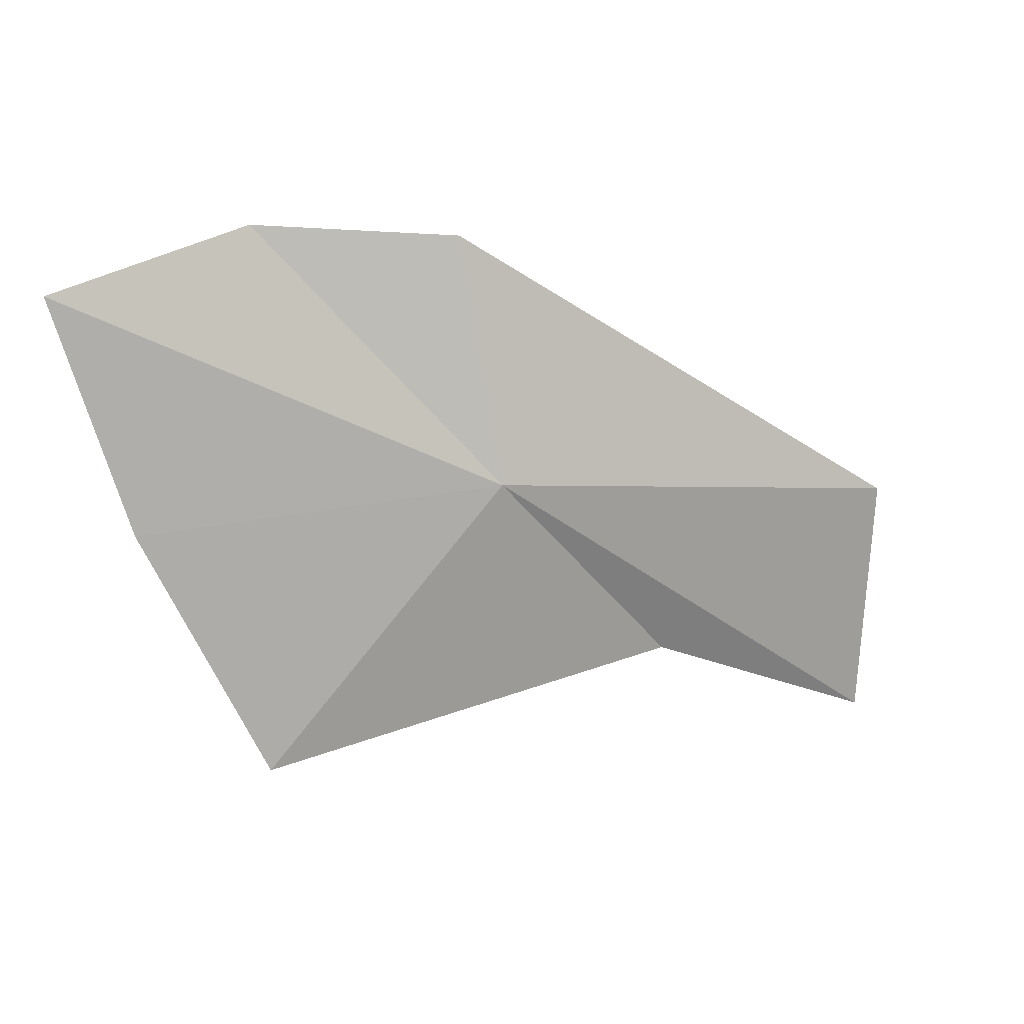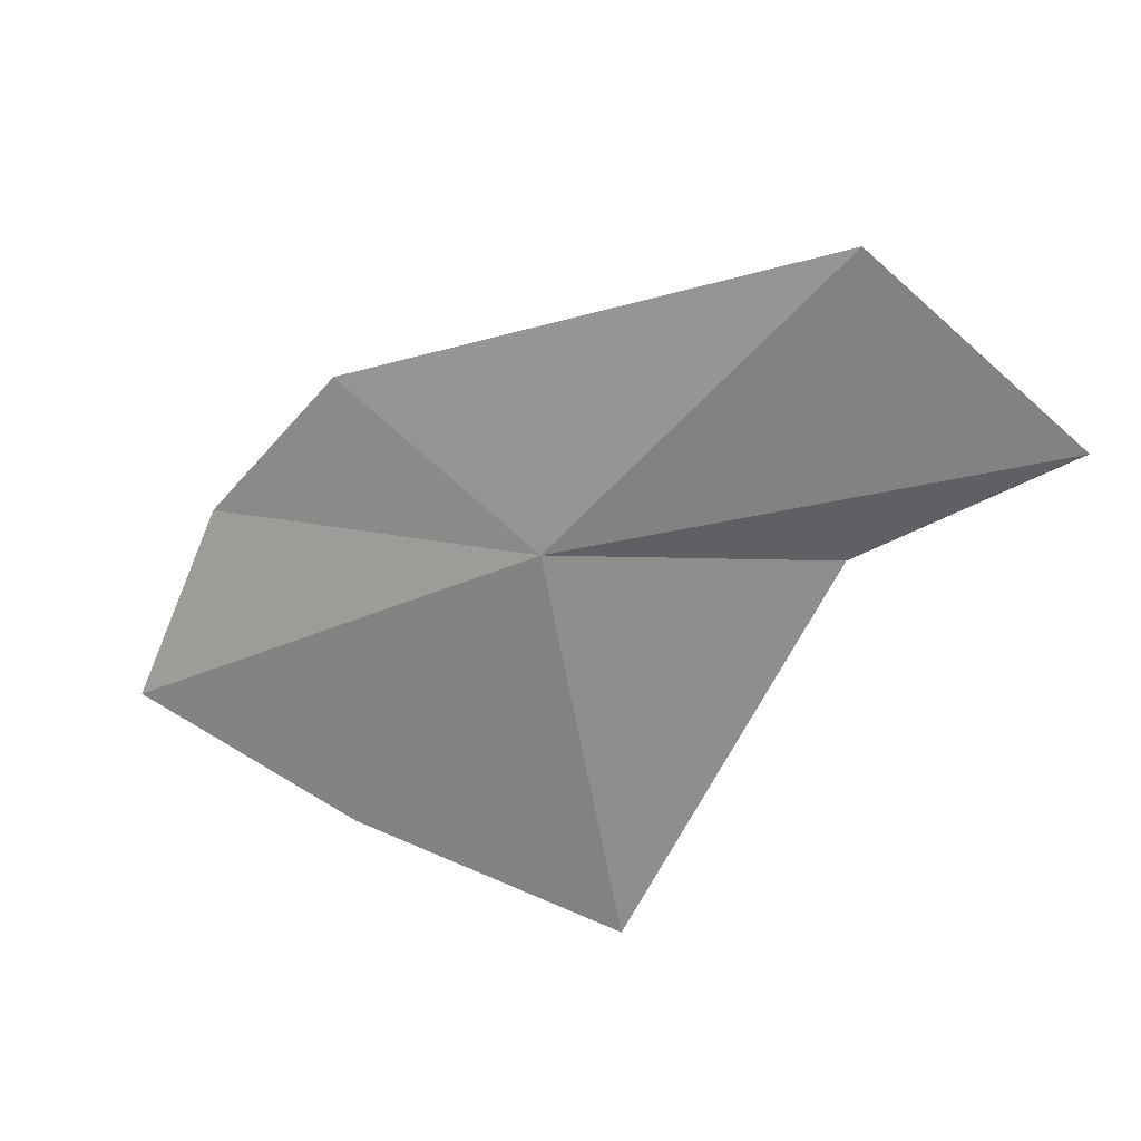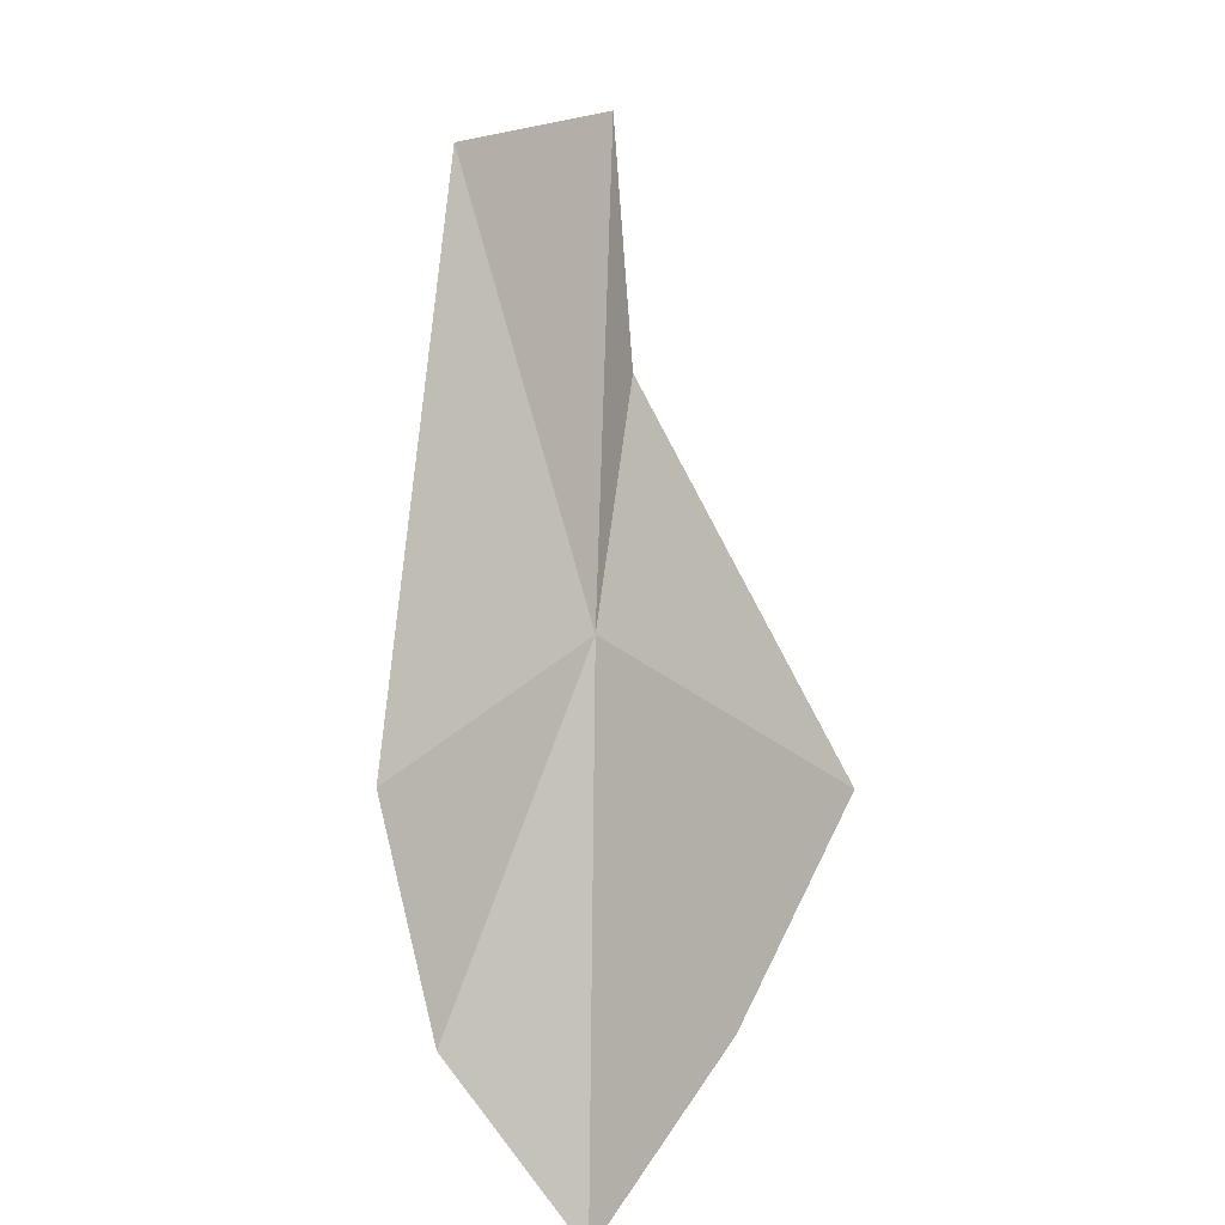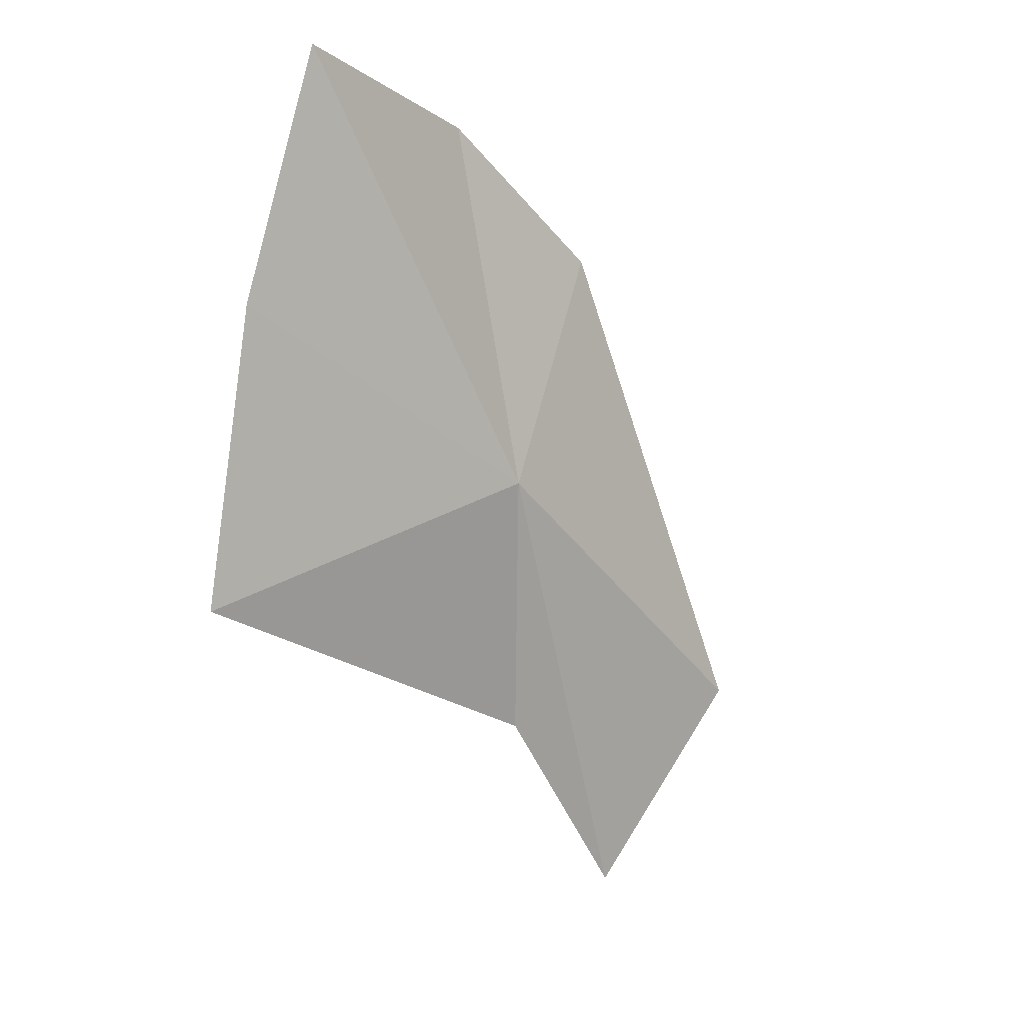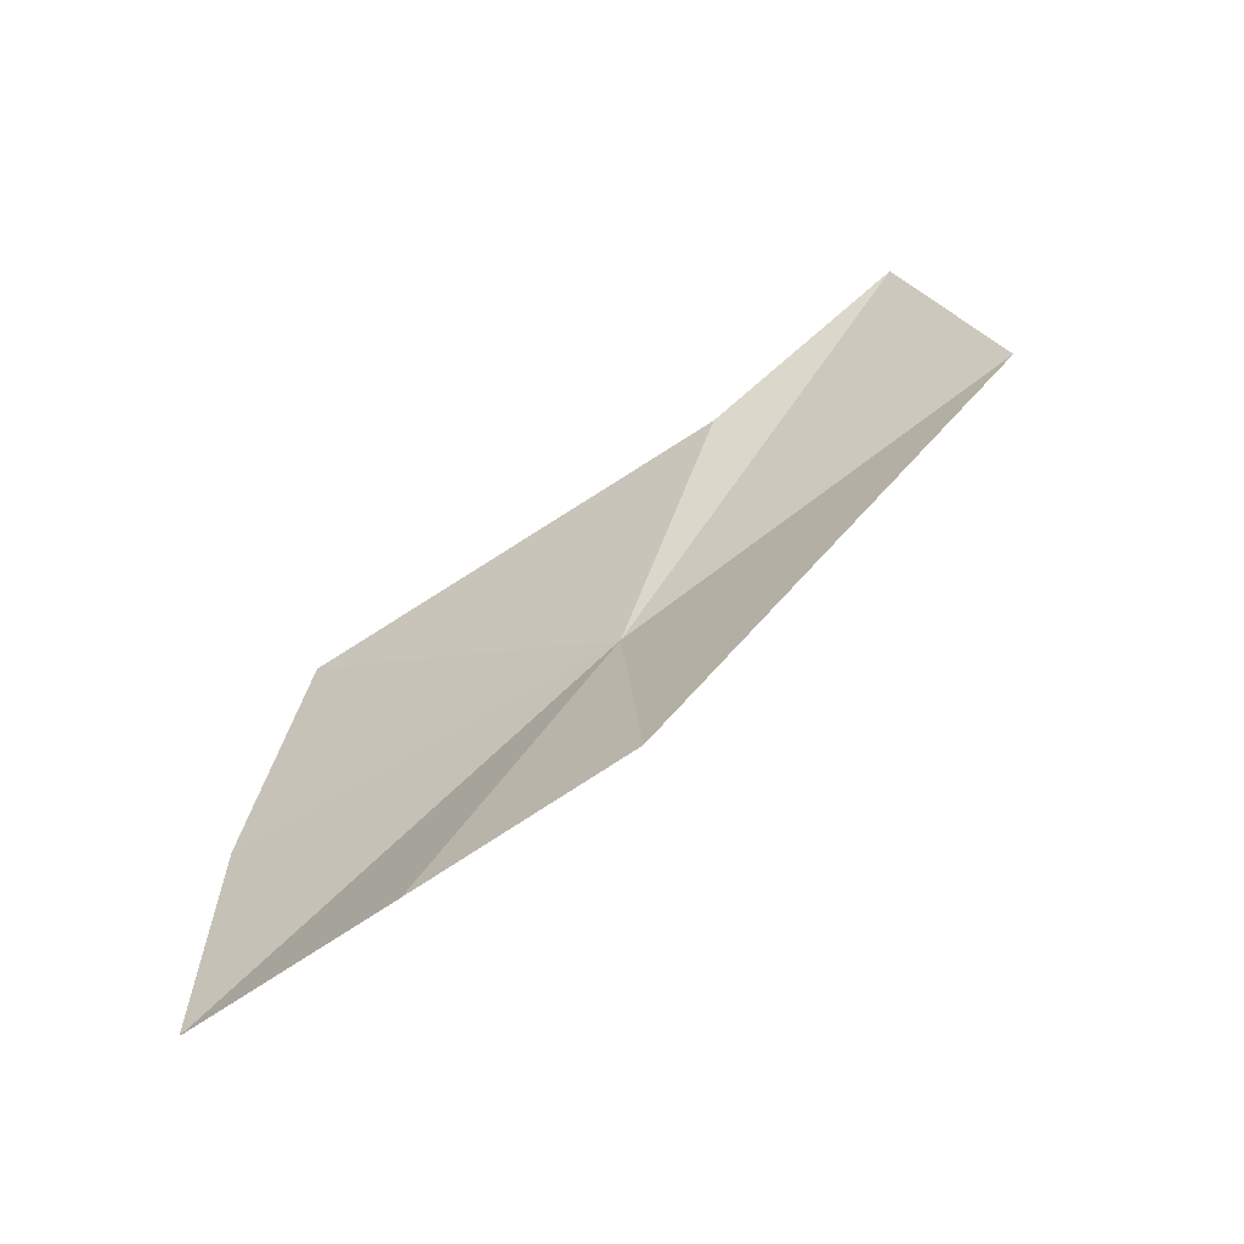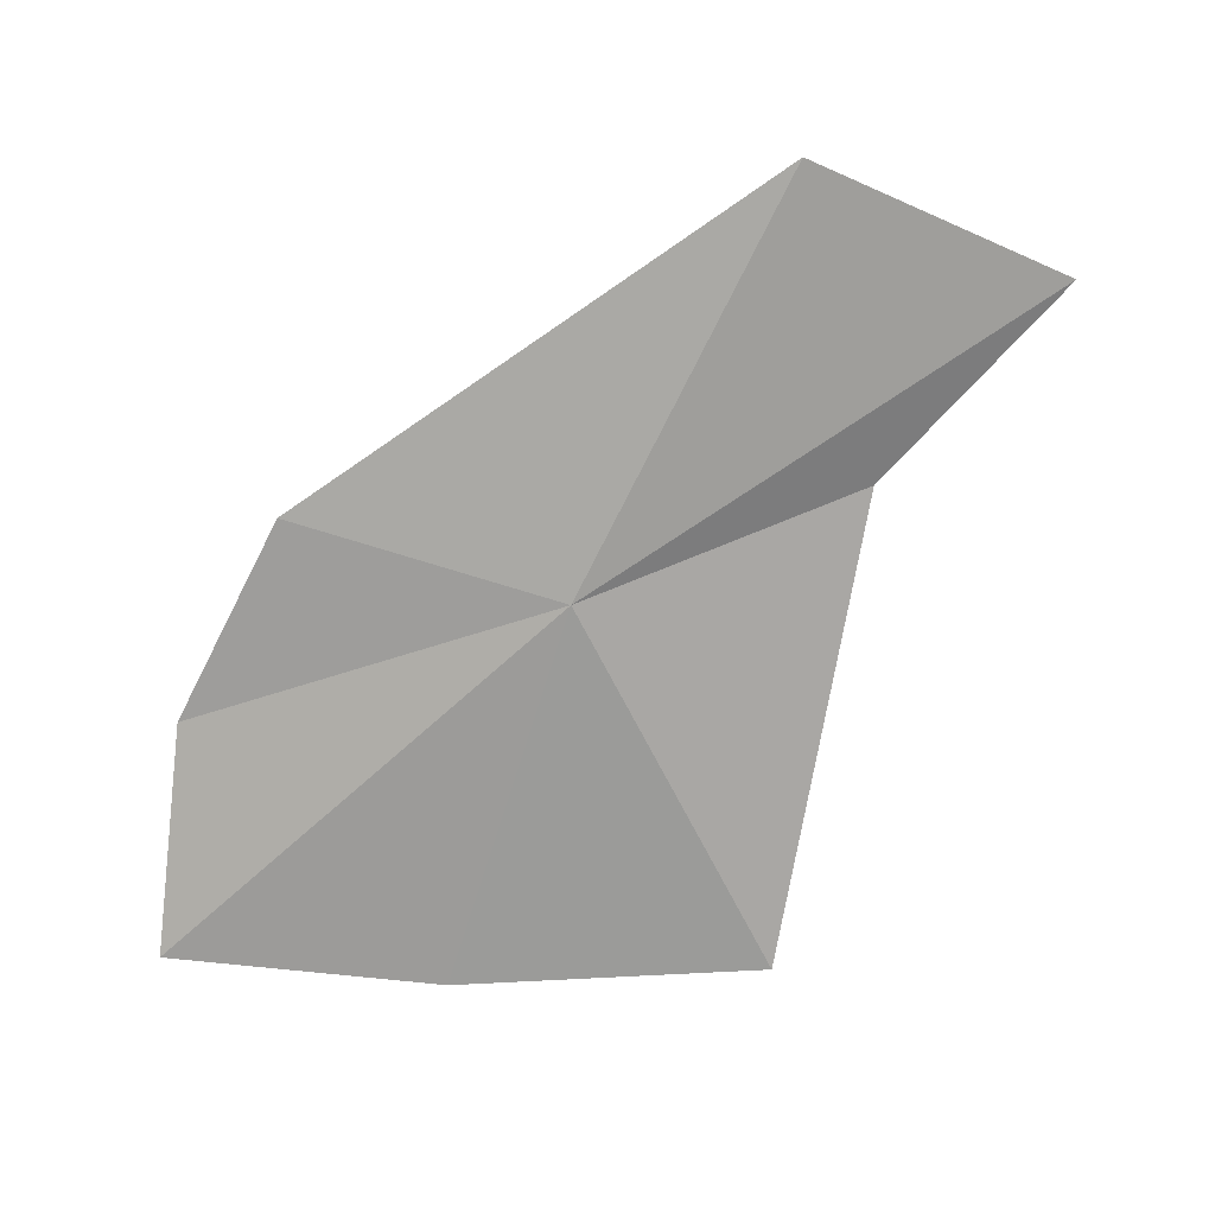
<metadata>
{"format":"obj","ext":"obj","renderer":"f3d","projection":"perspective","resolution":1024,"background":"white","views":[{"elev":-27.5,"azim":120.1,"up":"+Z"},{"elev":58.8,"azim":166.9,"up":"+Y"},{"elev":45.5,"azim":75.3,"up":"+Y"},{"elev":-50.5,"azim":76.8,"up":"+Z"},{"elev":71.6,"azim":96.8,"up":"+Z"},{"elev":51.7,"azim":140.0,"up":"+Y"}]}
</metadata>
<code>
v 0.1403 0.3853 -0.1147
v 0.1183 0.3901 -0.1234
v 0.1022 0.4031 -0.1261
v 0.1156 0.4121 -0.1108
v 0.1387 0.3597 -0.1368
v 0.1584 0.3581 -0.121
v 0.1651 0.3739 -0.09712
v 0.1745 0.3596 -0.1053
v 0.1533 0.3883 -0.0962
f 1 3 2
f 1 4 3
f 1 2 5
f 1 5 6
f 1 8 7
f 1 6 8
f 1 7 9
f 1 9 4

</code>
